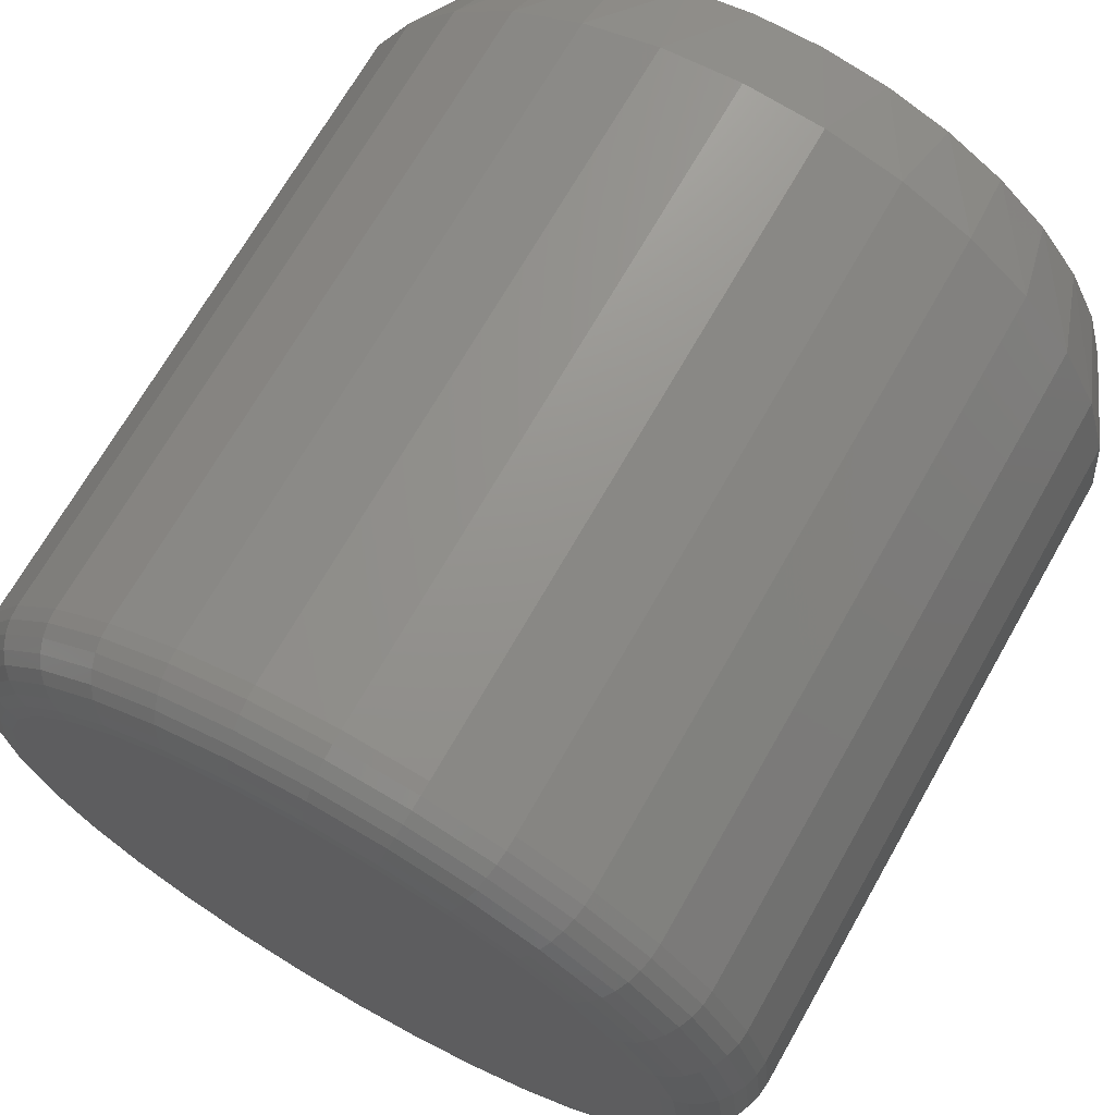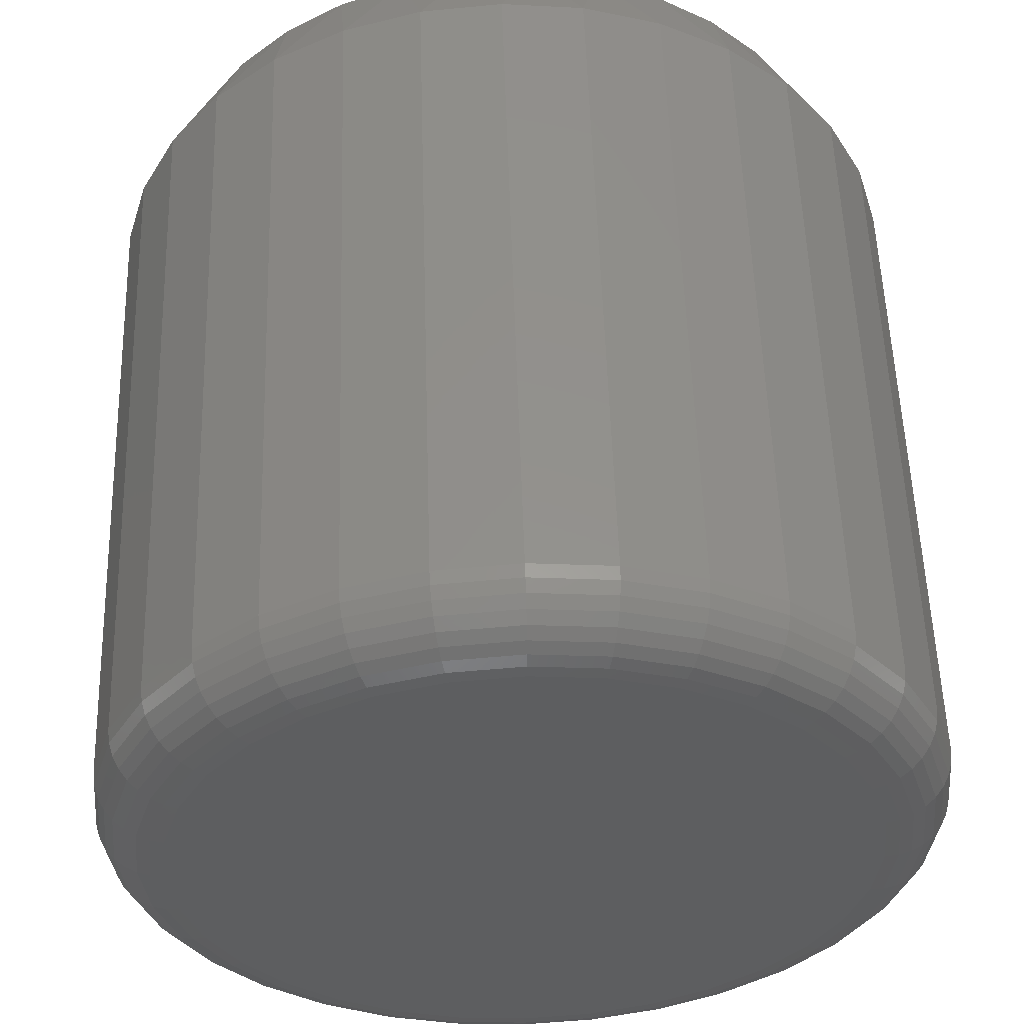
<metadata>
{"format":"stl","ext":"stl","renderer":"f3d","projection":"perspective","resolution":1024,"background":"white","views":[{"elev":69.4,"azim":-60.4,"up":"+Z"},{"elev":54.7,"azim":-91.8,"up":"+Z"}]}
</metadata>
<code>
# stl→obj: 353 verts, 702 faces
v 0.04688 0.2793 -3.519e-16
v 0.5 0.2793 -1.03e-16
v 0.04688 0.2739 -0.05468
v 0.5 0.2739 -0.05468
v 0.04688 0.2579 -0.1073
v 0.5 0.2579 -0.1073
v 0.04688 0.232 -0.1557
v 0.5 0.232 -0.1557
v 0.04688 0.1972 -0.1982
v 0.5 0.1972 -0.1982
v 0.04688 0.1547 -0.233
v 0.5 0.1547 -0.233
v 0.04688 0.1063 -0.2589
v 0.5 0.1063 -0.2589
v 0.04688 0.05369 -0.2749
v 0.5 0.05369 -0.2749
v 0.04688 -0.0009868 -0.2803
v 0.5 -0.0009868 -0.2803
v 0.04688 -0.05566 -0.2749
v 0.5 -0.05566 -0.2749
v 0.04688 -0.1082 -0.2589
v 0.5 -0.1082 -0.2589
v 0.04688 -0.1567 -0.233
v 0.5 -0.1567 -0.233
v 0.04688 -0.1992 -0.1982
v 0.5 -0.1992 -0.1982
v 0.04688 -0.234 -0.1557
v 0.5 -0.234 -0.1557
v 0.04688 -0.2599 -0.1073
v 0.5 -0.2599 -0.1073
v 0.04688 -0.2759 -0.05468
v 0.5 -0.2759 -0.05468
v 0.04688 -0.2812 3.432e-17
v 0.5 -0.2812 3.432e-17
v 0.04688 -0.2759 0.05468
v 0.5 -0.2759 0.05468
v 0.04688 -0.2599 0.1073
v 0.5 -0.2599 0.1073
v 0.04688 -0.234 0.1557
v 0.5 -0.234 0.1557
v 0.04688 -0.1992 0.1982
v 0.5 -0.1992 0.1982
v 0.04688 -0.1567 0.233
v 0.5 -0.1567 0.233
v 0.04688 -0.1082 0.2589
v 0.5 -0.1082 0.2589
v 0.04688 -0.05566 0.2749
v 0.5 -0.05566 0.2749
v 0.04688 -0.0009868 0.2803
v 0.5 -0.0009868 0.2803
v 0.04688 0.05369 0.2749
v 0.5 0.05369 0.2749
v 0.04688 0.1063 0.2589
v 0.5 0.1063 0.2589
v 0.04688 0.1547 0.233
v 0.5 0.1547 0.233
v 0.04688 0.1972 0.1982
v 0.5 0.1972 0.1982
v 0.04688 0.232 0.1557
v 0.5 0.232 0.1557
v 0.04688 0.2579 0.1073
v 0.5 0.2579 0.1073
v 0.04688 0.2739 0.05468
v 0.5 0.2739 0.05468
v 0.5625 0.02199 0.248
v 0.5625 -0.02396 0.248
v 0.5625 -0.06913 0.2395
v 0.5625 0.06716 0.2395
v 0.5625 0.09431 -0.2301
v 0.5625 -0.04957 -0.2442
v 0.5625 0.04759 -0.2442
v 0.5625 -0.0009868 -0.249
v 0.5625 0.11 0.2229
v 0.5625 -0.112 0.2229
v 0.5625 0.1491 0.1987
v 0.5625 -0.1511 0.1987
v 0.5625 0.183 0.1678
v 0.5625 -0.185 0.1678
v 0.5625 0.2107 0.1311
v 0.5625 -0.2127 0.1311
v 0.5625 0.2312 0.08995
v 0.5625 -0.2332 0.08995
v 0.5625 0.2438 0.04576
v 0.5625 -0.2458 0.04575
v 0.5625 0.248 -7.987e-17
v 0.5625 -0.25 -2.32e-06
v 0.5625 0.2432 -0.04858
v 0.5625 -0.2452 -0.04858
v 0.5625 0.2291 -0.09529
v 0.5625 -0.231 -0.09529
v 0.5625 0.2061 -0.1383
v 0.5625 -0.208 -0.1383
v 0.5625 0.1751 -0.1761
v 0.5625 -0.1771 -0.1761
v 0.5625 0.1374 -0.207
v 0.5625 -0.1393 -0.207
v 0.5625 -0.09628 -0.2301
v 0 -0.0009868 0.2334
v 0 0.04454 0.2289
v 0 -0.04652 0.2289
v 0 -0.0903 0.2156
v 0 0.08833 0.2156
v 0 0.04454 -0.2289
v 0 -0.04652 -0.2289
v 0 0.08833 -0.2156
v 0 -0.0009868 -0.2334
v 0 -0.0903 -0.2156
v 0 -0.1307 -0.1941
v 0 0.1287 -0.1941
v 0 -0.166 -0.165
v 0 0.164 -0.165
v 0 -0.195 -0.1297
v 0 0.1931 -0.1297
v 0 -0.2166 -0.08931
v 0 0.2146 -0.08931
v 0 -0.2299 -0.04553
v 0 0.2279 -0.04553
v 0 -0.2344 -1.071e-16
v 0 0.2324 -1.178e-16
v 0 -0.2299 0.04553
v 0 0.2279 0.04553
v 0 -0.2166 0.08931
v 0 0.2146 0.08931
v 0 -0.195 0.1297
v 0 0.1931 0.1297
v 0 -0.166 0.165
v 0 0.164 0.165
v 0 -0.1307 0.1941
v 0 0.1287 0.1941
v 0.03773 0.2784 -2.776e-17
v 0.03773 0.273 -0.0545
v 0.02894 0.2757 -1.388e-17
v 0.02894 0.2704 -0.05398
v 0.02083 0.2714 -1.388e-17
v 0.02083 0.2661 -0.05314
v 0.01373 0.2655 -1.388e-17
v 0.01373 0.2604 -0.052
v 0.0079 0.2584 -1.388e-17
v 0.0079 0.2535 -0.05061
v 0.003568 0.2503 -2.776e-17
v 0.003568 0.2455 -0.04903
v 0.0009007 0.2415 -2.776e-17
v 0.0009007 0.2369 -0.04732
v 0.03773 -0.275 -0.0545
v 0.03773 -0.2803 -1.943e-16
v 0.02894 -0.2724 -0.05398
v 0.02894 -0.2777 -2.082e-16
v 0.02083 -0.2681 -0.05314
v 0.02083 -0.2734 -1.804e-16
v 0.01373 -0.2624 -0.052
v 0.01373 -0.2675 -1.804e-16
v 0.0079 -0.2554 -0.05061
v 0.0079 -0.2604 -1.804e-16
v 0.003568 -0.2475 -0.04903
v 0.003568 -0.2523 -1.665e-16
v 0.0009007 -0.2389 -0.04732
v 0.0009007 -0.2435 -1.665e-16
v 0.03773 -0.2591 -0.1069
v 0.02894 -0.2566 -0.1059
v 0.02083 -0.2526 -0.1042
v 0.01373 -0.2472 -0.102
v 0.0079 -0.2407 -0.09928
v 0.003568 -0.2332 -0.09618
v 0.0009007 -0.2251 -0.09281
v 0.03773 -0.2333 -0.1552
v 0.02894 -0.2311 -0.1537
v 0.02083 -0.2274 -0.1513
v 0.01373 -0.2226 -0.1481
v 0.0079 -0.2167 -0.1441
v 0.003568 -0.21 -0.1396
v 0.0009007 -0.2026 -0.1347
v 0.03773 -0.1985 -0.1975
v 0.02894 -0.1966 -0.1957
v 0.02083 -0.1936 -0.1926
v 0.01373 -0.1895 -0.1885
v 0.0079 -0.1844 -0.1834
v 0.003568 -0.1787 -0.1777
v 0.0009007 -0.1725 -0.1715
v 0.03773 -0.1562 -0.2323
v 0.02894 -0.1547 -0.2301
v 0.02083 -0.1523 -0.2265
v 0.01373 -0.1491 -0.2216
v 0.0079 -0.1451 -0.2157
v 0.003568 -0.1406 -0.209
v 0.0009007 -0.1357 -0.2017
v 0.03773 -0.1079 -0.2581
v 0.02894 -0.1069 -0.2556
v 0.02083 -0.1052 -0.2516
v 0.01373 -0.103 -0.2462
v 0.0079 -0.1003 -0.2397
v 0.003568 -0.09717 -0.2322
v 0.0009007 -0.0938 -0.2241
v 0.03773 -0.05549 -0.274
v 0.02894 -0.05497 -0.2714
v 0.02083 -0.05412 -0.2671
v 0.01373 -0.05299 -0.2614
v 0.0079 -0.0516 -0.2544
v 0.003568 -0.05002 -0.2465
v 0.0009007 -0.0483 -0.2379
v 0.03773 -0.0009868 -0.2794
v 0.02894 -0.0009868 -0.2767
v 0.02083 -0.0009868 -0.2724
v 0.01373 -0.0009868 -0.2665
v 0.0079 -0.0009868 -0.2594
v 0.003568 -0.0009868 -0.2513
v 0.0009007 -0.0009868 -0.2425
v 0.03773 0.05351 -0.274
v 0.02894 0.05299 -0.2714
v 0.02083 0.05215 -0.2671
v 0.01373 0.05101 -0.2614
v 0.0079 0.04963 -0.2544
v 0.003568 0.04804 -0.2465
v 0.0009007 0.04633 -0.2379
v 0.03773 0.1059 -0.2581
v 0.02894 0.1049 -0.2556
v 0.02083 0.1032 -0.2516
v 0.01373 0.101 -0.2462
v 0.0079 0.09829 -0.2397
v 0.003568 0.09519 -0.2322
v 0.0009007 0.09183 -0.2241
v 0.03773 0.1542 -0.2323
v 0.02894 0.1527 -0.2301
v 0.02083 0.1503 -0.2265
v 0.01373 0.1471 -0.2216
v 0.0079 0.1431 -0.2157
v 0.003568 0.1386 -0.209
v 0.0009007 0.1338 -0.2017
v 0.03773 0.1966 -0.1975
v 0.02894 0.1947 -0.1957
v 0.02083 0.1916 -0.1926
v 0.01373 0.1875 -0.1885
v 0.0079 0.1825 -0.1834
v 0.003568 0.1767 -0.1777
v 0.0009007 0.1705 -0.1715
v 0.03773 0.2313 -0.1552
v 0.02894 0.2291 -0.1537
v 0.02083 0.2255 -0.1513
v 0.01373 0.2206 -0.1481
v 0.0079 0.2147 -0.1441
v 0.003568 0.208 -0.1396
v 0.0009007 0.2007 -0.1347
v 0.03773 0.2571 -0.1069
v 0.02894 0.2546 -0.1059
v 0.02083 0.2506 -0.1042
v 0.01373 0.2453 -0.102
v 0.0079 0.2387 -0.09928
v 0.003568 0.2312 -0.09618
v 0.0009007 0.2231 -0.09281
v 0.03773 -0.275 0.0545
v 0.02894 -0.2724 0.05398
v 0.02083 -0.2681 0.05314
v 0.01373 -0.2624 0.052
v 0.0079 -0.2554 0.05061
v 0.003568 -0.2475 0.04903
v 0.0009007 -0.2389 0.04732
v 0.03773 0.273 0.0545
v 0.02894 0.2704 0.05398
v 0.02083 0.2661 0.05314
v 0.01373 0.2604 0.052
v 0.0079 0.2535 0.05061
v 0.003568 0.2455 0.04903
v 0.0009007 0.2369 0.04732
v 0.03773 0.2571 0.1069
v 0.02894 0.2546 0.1059
v 0.02083 0.2506 0.1042
v 0.01373 0.2453 0.102
v 0.0079 0.2387 0.09928
v 0.003568 0.2312 0.09618
v 0.0009007 0.2231 0.09281
v 0.03773 0.2313 0.1552
v 0.02894 0.2291 0.1537
v 0.02083 0.2255 0.1513
v 0.01373 0.2206 0.1481
v 0.0079 0.2147 0.1441
v 0.003568 0.208 0.1396
v 0.0009007 0.2007 0.1347
v 0.03773 0.1966 0.1975
v 0.02894 0.1947 0.1957
v 0.02083 0.1916 0.1926
v 0.01373 0.1875 0.1885
v 0.0079 0.1825 0.1834
v 0.003568 0.1767 0.1777
v 0.0009007 0.1705 0.1715
v 0.03773 0.1542 0.2323
v 0.02894 0.1527 0.2301
v 0.02083 0.1503 0.2265
v 0.01373 0.1471 0.2216
v 0.0079 0.1431 0.2157
v 0.003568 0.1386 0.209
v 0.0009007 0.1338 0.2017
v 0.03773 0.1059 0.2581
v 0.02894 0.1049 0.2556
v 0.02083 0.1032 0.2516
v 0.01373 0.101 0.2462
v 0.0079 0.09829 0.2397
v 0.003568 0.09519 0.2322
v 0.0009007 0.09183 0.2241
v 0.03773 0.05351 0.274
v 0.02894 0.05299 0.2714
v 0.02083 0.05215 0.2671
v 0.01373 0.05101 0.2614
v 0.0079 0.04963 0.2544
v 0.003568 0.04804 0.2465
v 0.0009007 0.04633 0.2379
v 0.03773 -0.0009868 0.2794
v 0.02894 -0.0009868 0.2767
v 0.02083 -0.0009868 0.2724
v 0.01373 -0.0009868 0.2665
v 0.0079 -0.0009868 0.2594
v 0.003568 -0.0009868 0.2513
v 0.0009007 -0.0009868 0.2425
v 0.03773 -0.05549 0.274
v 0.02894 -0.05497 0.2714
v 0.02083 -0.05412 0.2671
v 0.01373 -0.05299 0.2614
v 0.0079 -0.0516 0.2544
v 0.003568 -0.05002 0.2465
v 0.0009007 -0.0483 0.2379
v 0.03773 -0.1079 0.2581
v 0.02894 -0.1069 0.2556
v 0.02083 -0.1052 0.2516
v 0.01373 -0.103 0.2462
v 0.0079 -0.1003 0.2397
v 0.003568 -0.09717 0.2322
v 0.0009007 -0.0938 0.2241
v 0.03773 -0.1562 0.2323
v 0.02894 -0.1547 0.2301
v 0.02083 -0.1523 0.2265
v 0.01373 -0.1491 0.2216
v 0.0079 -0.1451 0.2157
v 0.003568 -0.1406 0.209
v 0.0009007 -0.1357 0.2017
v 0.03773 -0.1985 0.1975
v 0.02894 -0.1966 0.1957
v 0.02083 -0.1936 0.1926
v 0.01373 -0.1895 0.1885
v 0.0079 -0.1844 0.1834
v 0.003568 -0.1787 0.1777
v 0.0009007 -0.1725 0.1715
v 0.03773 -0.2333 0.1552
v 0.02894 -0.2311 0.1537
v 0.02083 -0.2274 0.1513
v 0.01373 -0.2226 0.1481
v 0.0079 -0.2167 0.1441
v 0.003568 -0.21 0.1396
v 0.0009007 -0.2026 0.1347
v 0.03773 -0.2591 0.1069
v 0.02894 -0.2566 0.1059
v 0.02083 -0.2526 0.1042
v 0.01373 -0.2472 0.102
v 0.0079 -0.2407 0.09928
v 0.003568 -0.2332 0.09618
v 0.0009007 -0.2251 0.09281
f 1 2 3
f 3 2 4
f 3 4 5
f 5 4 6
f 5 6 7
f 7 6 8
f 7 8 9
f 9 8 10
f 9 10 11
f 11 10 12
f 11 12 13
f 13 12 14
f 13 14 15
f 15 14 16
f 15 16 17
f 17 16 18
f 17 18 19
f 19 18 20
f 19 20 21
f 21 20 22
f 21 22 23
f 23 22 24
f 23 24 25
f 25 24 26
f 25 26 27
f 27 26 28
f 27 28 29
f 29 28 30
f 29 30 31
f 31 30 32
f 31 32 33
f 33 32 34
f 33 34 35
f 35 34 36
f 35 36 37
f 37 36 38
f 37 38 39
f 39 38 40
f 39 40 41
f 41 40 42
f 41 42 43
f 43 42 44
f 43 44 45
f 45 44 46
f 45 46 47
f 47 46 48
f 47 48 49
f 49 48 50
f 49 50 51
f 51 50 52
f 51 52 53
f 53 52 54
f 53 54 55
f 55 54 56
f 55 56 57
f 57 56 58
f 57 58 59
f 59 58 60
f 59 60 61
f 61 60 62
f 61 62 63
f 63 62 64
f 63 64 1
f 1 64 2
f 65 66 67
f 65 67 68
f 69 70 71
f 71 70 72
f 68 67 73
f 73 67 74
f 73 74 75
f 75 74 76
f 75 76 77
f 77 76 78
f 77 78 79
f 79 78 80
f 79 80 81
f 81 80 82
f 81 82 83
f 83 82 84
f 83 84 85
f 85 84 86
f 85 86 87
f 87 86 88
f 87 88 89
f 89 88 90
f 89 90 91
f 91 90 92
f 91 92 93
f 93 92 94
f 93 94 95
f 95 94 96
f 95 96 69
f 69 96 97
f 69 97 70
f 18 70 20
f 20 70 97
f 20 97 22
f 22 97 96
f 22 96 24
f 24 96 94
f 24 94 26
f 26 94 92
f 26 92 28
f 28 92 90
f 28 90 30
f 30 90 88
f 30 88 32
f 32 88 86
f 32 86 34
f 70 18 72
f 72 18 16
f 72 16 71
f 71 16 14
f 71 14 69
f 69 14 12
f 69 12 95
f 95 12 10
f 95 10 93
f 93 10 8
f 93 8 91
f 91 8 6
f 91 6 89
f 89 6 4
f 89 4 87
f 87 4 2
f 87 2 85
f 60 58 77
f 58 56 75
f 77 58 75
f 56 54 73
f 75 56 73
f 54 52 68
f 73 54 68
f 52 50 65
f 68 52 65
f 67 66 48
f 66 50 48
f 65 50 66
f 74 67 46
f 67 48 46
f 44 76 74
f 74 46 44
f 42 78 76
f 76 44 42
f 78 42 40
f 78 40 80
f 80 40 38
f 80 38 82
f 82 38 36
f 82 36 84
f 84 36 34
f 84 34 86
f 77 79 60
f 60 79 81
f 60 81 62
f 62 81 83
f 62 83 64
f 64 83 85
f 64 85 2
f 98 99 100
f 101 100 99
f 102 101 99
f 103 104 105
f 106 104 103
f 104 107 105
f 105 107 108
f 105 108 109
f 109 108 110
f 109 110 111
f 111 110 112
f 111 112 113
f 113 112 114
f 113 114 115
f 115 114 116
f 115 116 117
f 117 116 118
f 117 118 119
f 119 118 120
f 119 120 121
f 121 120 122
f 121 122 123
f 123 122 124
f 123 124 125
f 125 124 126
f 125 126 127
f 127 126 128
f 127 128 129
f 129 128 101
f 129 101 102
f 1 3 130
f 130 3 131
f 130 131 132
f 132 131 133
f 132 133 134
f 134 133 135
f 134 135 136
f 136 135 137
f 136 137 138
f 138 137 139
f 138 139 140
f 140 139 141
f 140 141 142
f 142 141 143
f 142 143 119
f 119 143 117
f 31 33 144
f 144 33 145
f 144 145 146
f 146 145 147
f 146 147 148
f 148 147 149
f 148 149 150
f 150 149 151
f 150 151 152
f 152 151 153
f 152 153 154
f 154 153 155
f 154 155 156
f 156 155 157
f 156 157 116
f 116 157 118
f 29 31 158
f 158 31 144
f 158 144 159
f 159 144 146
f 159 146 160
f 160 146 148
f 160 148 161
f 161 148 150
f 161 150 162
f 162 150 152
f 162 152 163
f 163 152 154
f 163 154 164
f 164 154 156
f 164 156 114
f 114 156 116
f 27 29 165
f 165 29 158
f 165 158 166
f 166 158 159
f 166 159 167
f 167 159 160
f 167 160 168
f 168 160 161
f 168 161 169
f 169 161 162
f 169 162 170
f 170 162 163
f 170 163 171
f 171 163 164
f 171 164 112
f 112 164 114
f 25 27 172
f 172 27 165
f 172 165 173
f 173 165 166
f 173 166 174
f 174 166 167
f 174 167 175
f 175 167 168
f 175 168 176
f 176 168 169
f 176 169 177
f 177 169 170
f 177 170 178
f 178 170 171
f 178 171 110
f 110 171 112
f 23 25 179
f 179 25 172
f 179 172 180
f 180 172 173
f 180 173 181
f 181 173 174
f 181 174 182
f 182 174 175
f 182 175 183
f 183 175 176
f 183 176 184
f 184 176 177
f 184 177 185
f 185 177 178
f 185 178 108
f 108 178 110
f 21 23 186
f 186 23 179
f 186 179 187
f 187 179 180
f 187 180 188
f 188 180 181
f 188 181 189
f 189 181 182
f 189 182 190
f 190 182 183
f 190 183 191
f 191 183 184
f 191 184 192
f 192 184 185
f 192 185 107
f 107 185 108
f 19 21 193
f 193 21 186
f 193 186 194
f 194 186 187
f 194 187 195
f 195 187 188
f 195 188 196
f 196 188 189
f 196 189 197
f 197 189 190
f 197 190 198
f 198 190 191
f 198 191 199
f 199 191 192
f 199 192 104
f 104 192 107
f 17 19 200
f 200 19 193
f 200 193 201
f 201 193 194
f 201 194 202
f 202 194 195
f 202 195 203
f 203 195 196
f 203 196 204
f 204 196 197
f 204 197 205
f 205 197 198
f 205 198 206
f 206 198 199
f 206 199 106
f 106 199 104
f 15 17 207
f 207 17 200
f 207 200 208
f 208 200 201
f 208 201 209
f 209 201 202
f 209 202 210
f 210 202 203
f 210 203 211
f 211 203 204
f 211 204 212
f 212 204 205
f 212 205 213
f 213 205 206
f 213 206 103
f 103 206 106
f 13 15 214
f 214 15 207
f 214 207 215
f 215 207 208
f 215 208 216
f 216 208 209
f 216 209 217
f 217 209 210
f 217 210 218
f 218 210 211
f 218 211 219
f 219 211 212
f 219 212 220
f 220 212 213
f 220 213 105
f 105 213 103
f 11 13 221
f 221 13 214
f 221 214 222
f 222 214 215
f 222 215 223
f 223 215 216
f 223 216 224
f 224 216 217
f 224 217 225
f 225 217 218
f 225 218 226
f 226 218 219
f 226 219 227
f 227 219 220
f 227 220 109
f 109 220 105
f 9 11 228
f 228 11 221
f 228 221 229
f 229 221 222
f 229 222 230
f 230 222 223
f 230 223 231
f 231 223 224
f 231 224 232
f 232 224 225
f 232 225 233
f 233 225 226
f 233 226 234
f 234 226 227
f 234 227 111
f 111 227 109
f 7 9 235
f 235 9 228
f 235 228 236
f 236 228 229
f 236 229 237
f 237 229 230
f 237 230 238
f 238 230 231
f 238 231 239
f 239 231 232
f 239 232 240
f 240 232 233
f 240 233 241
f 241 233 234
f 241 234 113
f 113 234 111
f 5 7 242
f 242 7 235
f 242 235 243
f 243 235 236
f 243 236 244
f 244 236 237
f 244 237 245
f 245 237 238
f 245 238 246
f 246 238 239
f 246 239 247
f 247 239 240
f 247 240 248
f 248 240 241
f 248 241 115
f 115 241 113
f 3 5 131
f 131 5 242
f 131 242 133
f 133 242 243
f 133 243 135
f 135 243 244
f 135 244 137
f 137 244 245
f 137 245 139
f 139 245 246
f 139 246 141
f 141 246 247
f 141 247 143
f 143 247 248
f 143 248 117
f 117 248 115
f 33 35 145
f 145 35 249
f 145 249 147
f 147 249 250
f 147 250 149
f 149 250 251
f 149 251 151
f 151 251 252
f 151 252 153
f 153 252 253
f 153 253 155
f 155 253 254
f 155 254 157
f 157 254 255
f 157 255 118
f 118 255 120
f 63 1 256
f 256 1 130
f 256 130 257
f 257 130 132
f 257 132 258
f 258 132 134
f 258 134 259
f 259 134 136
f 259 136 260
f 260 136 138
f 260 138 261
f 261 138 140
f 261 140 262
f 262 140 142
f 262 142 121
f 121 142 119
f 61 63 263
f 263 63 256
f 263 256 264
f 264 256 257
f 264 257 265
f 265 257 258
f 265 258 266
f 266 258 259
f 266 259 267
f 267 259 260
f 267 260 268
f 268 260 261
f 268 261 269
f 269 261 262
f 269 262 123
f 123 262 121
f 59 61 270
f 270 61 263
f 270 263 271
f 271 263 264
f 271 264 272
f 272 264 265
f 272 265 273
f 273 265 266
f 273 266 274
f 274 266 267
f 274 267 275
f 275 267 268
f 275 268 276
f 276 268 269
f 276 269 125
f 125 269 123
f 57 59 277
f 277 59 270
f 277 270 278
f 278 270 271
f 278 271 279
f 279 271 272
f 279 272 280
f 280 272 273
f 280 273 281
f 281 273 274
f 281 274 282
f 282 274 275
f 282 275 283
f 283 275 276
f 283 276 127
f 127 276 125
f 55 57 284
f 284 57 277
f 284 277 285
f 285 277 278
f 285 278 286
f 286 278 279
f 286 279 287
f 287 279 280
f 287 280 288
f 288 280 281
f 288 281 289
f 289 281 282
f 289 282 290
f 290 282 283
f 290 283 129
f 129 283 127
f 53 55 291
f 291 55 284
f 291 284 292
f 292 284 285
f 292 285 293
f 293 285 286
f 293 286 294
f 294 286 287
f 294 287 295
f 295 287 288
f 295 288 296
f 296 288 289
f 296 289 297
f 297 289 290
f 297 290 102
f 102 290 129
f 51 53 298
f 298 53 291
f 298 291 299
f 299 291 292
f 299 292 300
f 300 292 293
f 300 293 301
f 301 293 294
f 301 294 302
f 302 294 295
f 302 295 303
f 303 295 296
f 303 296 304
f 304 296 297
f 304 297 99
f 99 297 102
f 49 51 305
f 305 51 298
f 305 298 306
f 306 298 299
f 306 299 307
f 307 299 300
f 307 300 308
f 308 300 301
f 308 301 309
f 309 301 302
f 309 302 310
f 310 302 303
f 310 303 311
f 311 303 304
f 311 304 98
f 98 304 99
f 47 49 312
f 312 49 305
f 312 305 313
f 313 305 306
f 313 306 314
f 314 306 307
f 314 307 315
f 315 307 308
f 315 308 316
f 316 308 309
f 316 309 317
f 317 309 310
f 317 310 318
f 318 310 311
f 318 311 100
f 100 311 98
f 45 47 319
f 319 47 312
f 319 312 320
f 320 312 313
f 320 313 321
f 321 313 314
f 321 314 322
f 322 314 315
f 322 315 323
f 323 315 316
f 323 316 324
f 324 316 317
f 324 317 325
f 325 317 318
f 325 318 101
f 101 318 100
f 43 45 326
f 326 45 319
f 326 319 327
f 327 319 320
f 327 320 328
f 328 320 321
f 328 321 329
f 329 321 322
f 329 322 330
f 330 322 323
f 330 323 331
f 331 323 324
f 331 324 332
f 332 324 325
f 332 325 128
f 128 325 101
f 41 43 333
f 333 43 326
f 333 326 334
f 334 326 327
f 334 327 335
f 335 327 328
f 335 328 336
f 336 328 329
f 336 329 337
f 337 329 330
f 337 330 338
f 338 330 331
f 338 331 339
f 339 331 332
f 339 332 126
f 126 332 128
f 39 41 340
f 340 41 333
f 340 333 341
f 341 333 334
f 341 334 342
f 342 334 335
f 342 335 343
f 343 335 336
f 343 336 344
f 344 336 337
f 344 337 345
f 345 337 338
f 345 338 346
f 346 338 339
f 346 339 124
f 124 339 126
f 37 39 347
f 347 39 340
f 347 340 348
f 348 340 341
f 348 341 349
f 349 341 342
f 349 342 350
f 350 342 343
f 350 343 351
f 351 343 344
f 351 344 352
f 352 344 345
f 352 345 353
f 353 345 346
f 353 346 122
f 122 346 124
f 35 37 249
f 249 37 347
f 249 347 250
f 250 347 348
f 250 348 251
f 251 348 349
f 251 349 252
f 252 349 350
f 252 350 253
f 253 350 351
f 253 351 254
f 254 351 352
f 254 352 255
f 255 352 353
f 255 353 120
f 120 353 122

</code>
